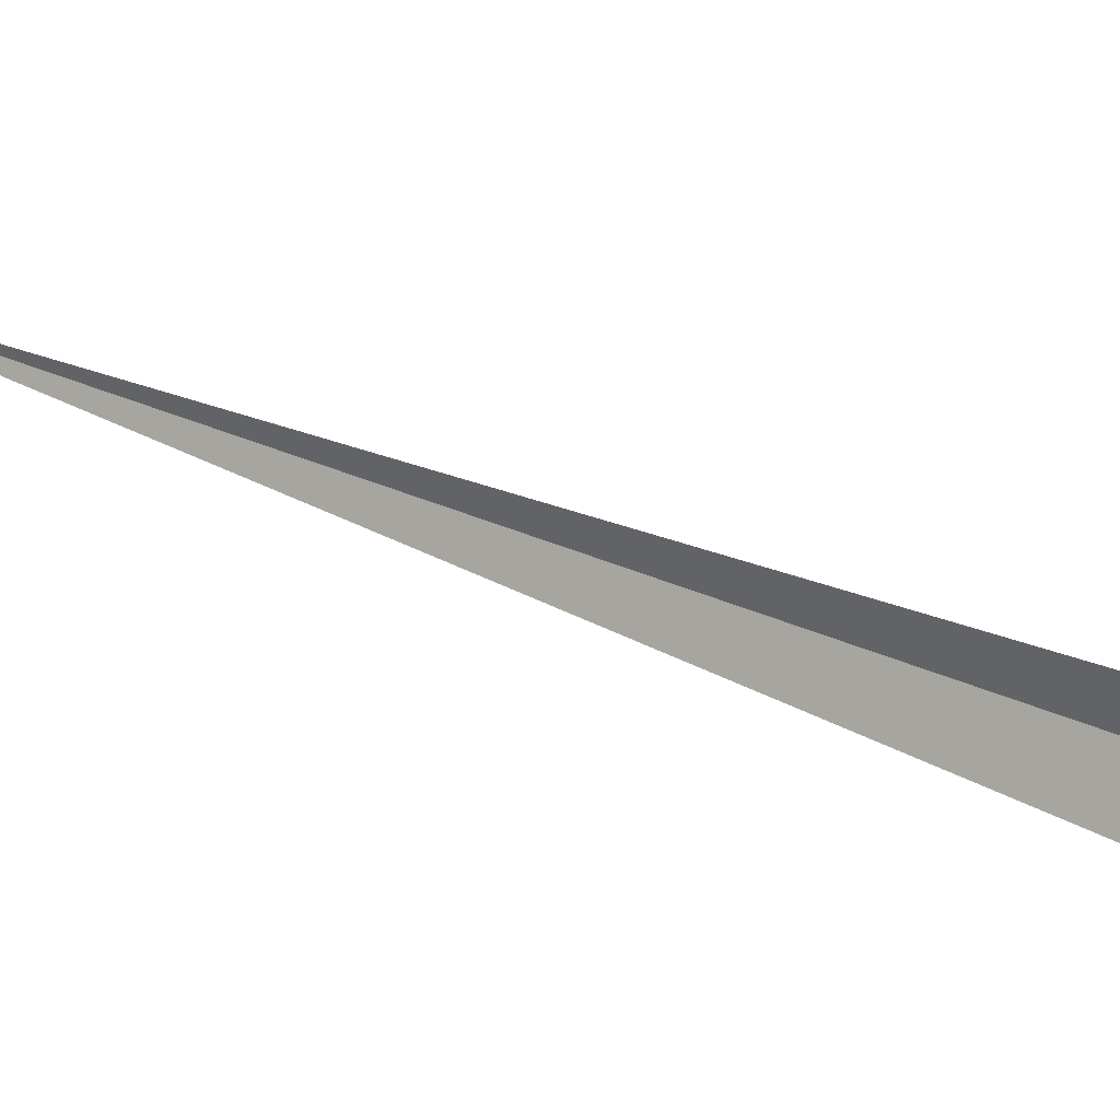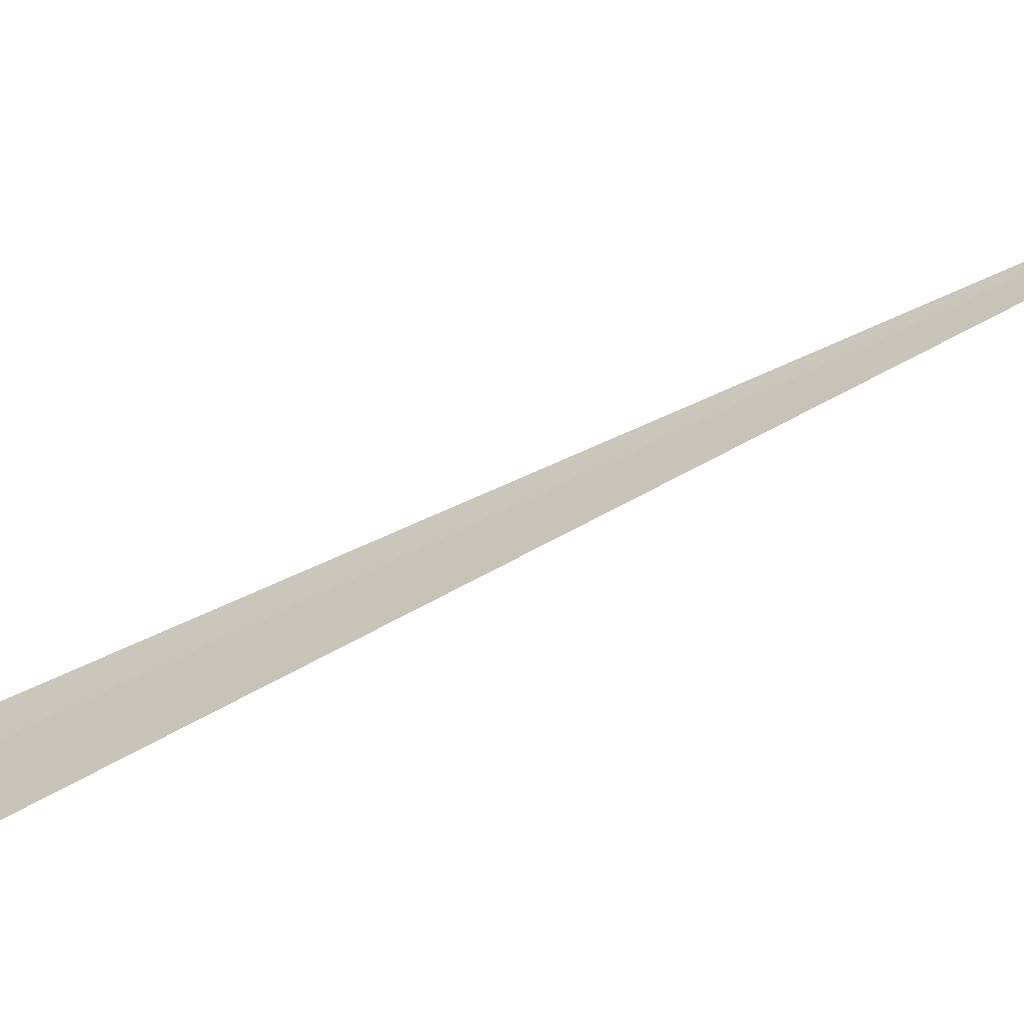
<metadata>
{"format":"obj","ext":"obj","renderer":"f3d","projection":"perspective","resolution":1024,"background":"white","views":[{"elev":-3.3,"azim":104.0,"up":"+Y"},{"elev":-17.0,"azim":-88.1,"up":"+Y"}]}
</metadata>
<code>
v 6.041 -5.072 134.9
v 6.269 -4.806 133.7
v 6.287 -4.819 133.6
v 6.419 -5.568 132.7
v 6.013 -5.978 134.9
v 6.035 -6.029 134.8
v 6.458 -4.528 134.9
v -0.01426 0.001948 150
f 1 3 2
f 1 4 3
f 1 5 6
f 1 6 4
f 1 2 7
f 1 8 5
f 1 7 8

</code>
